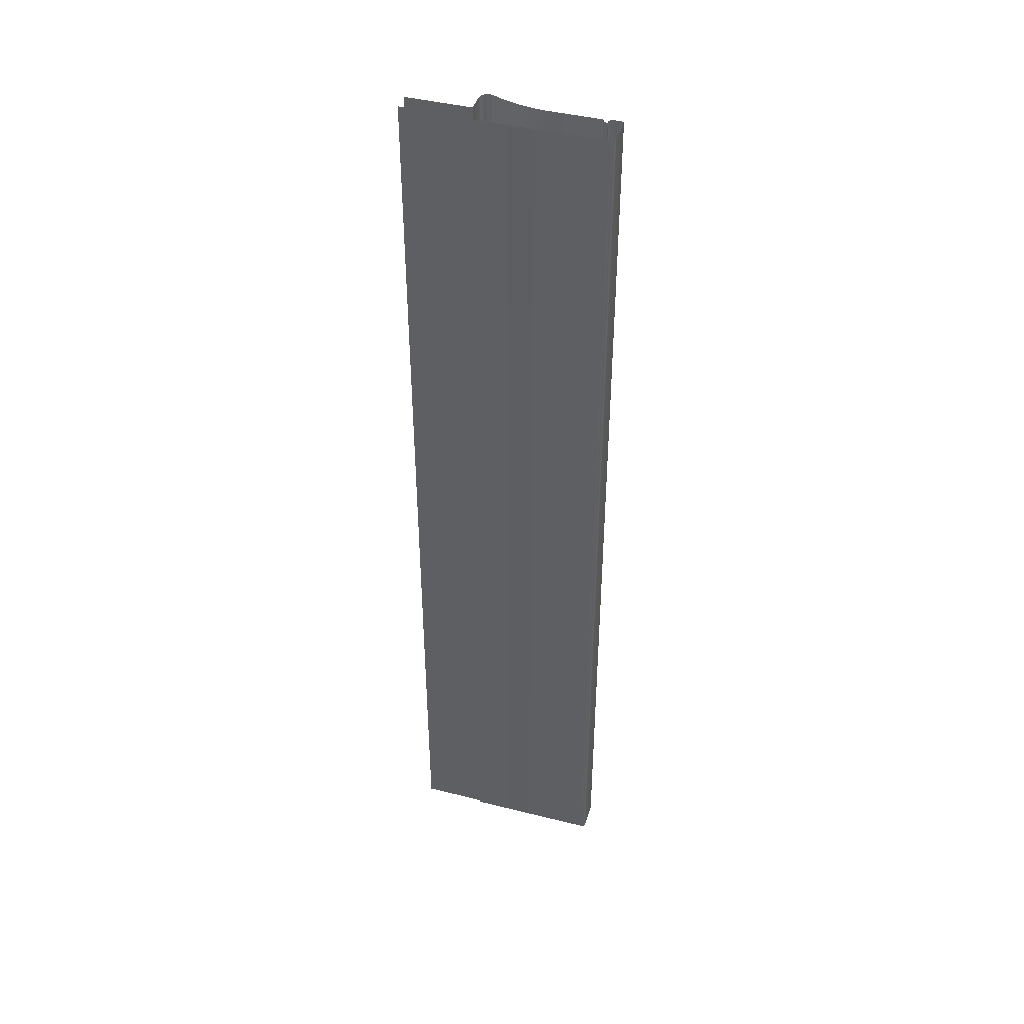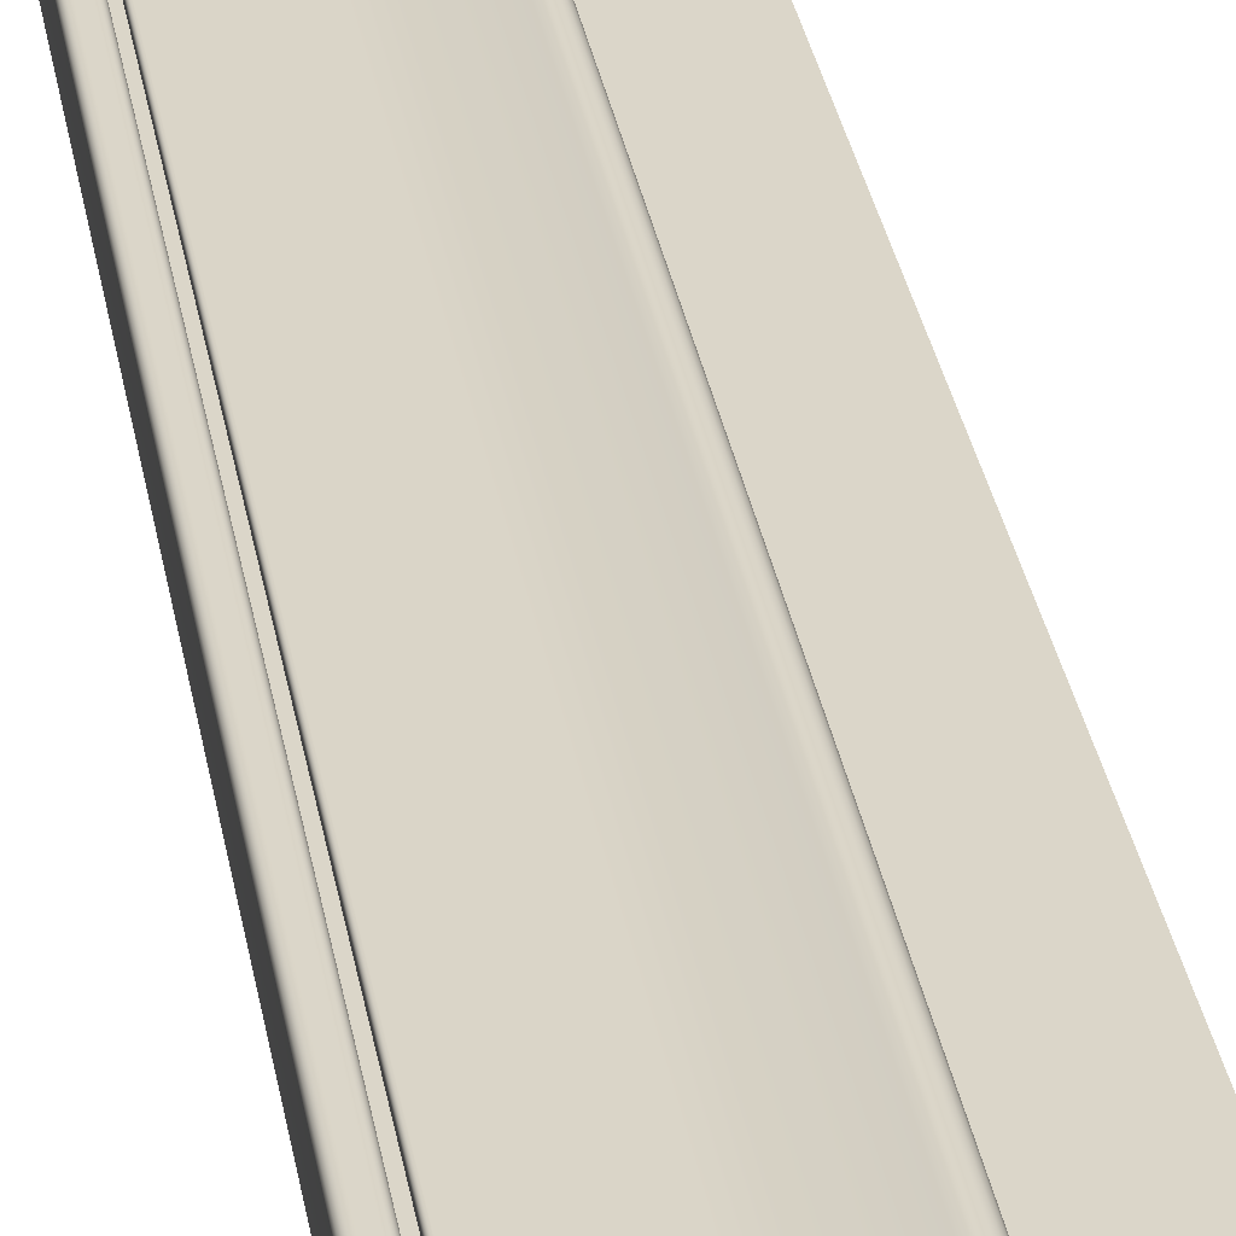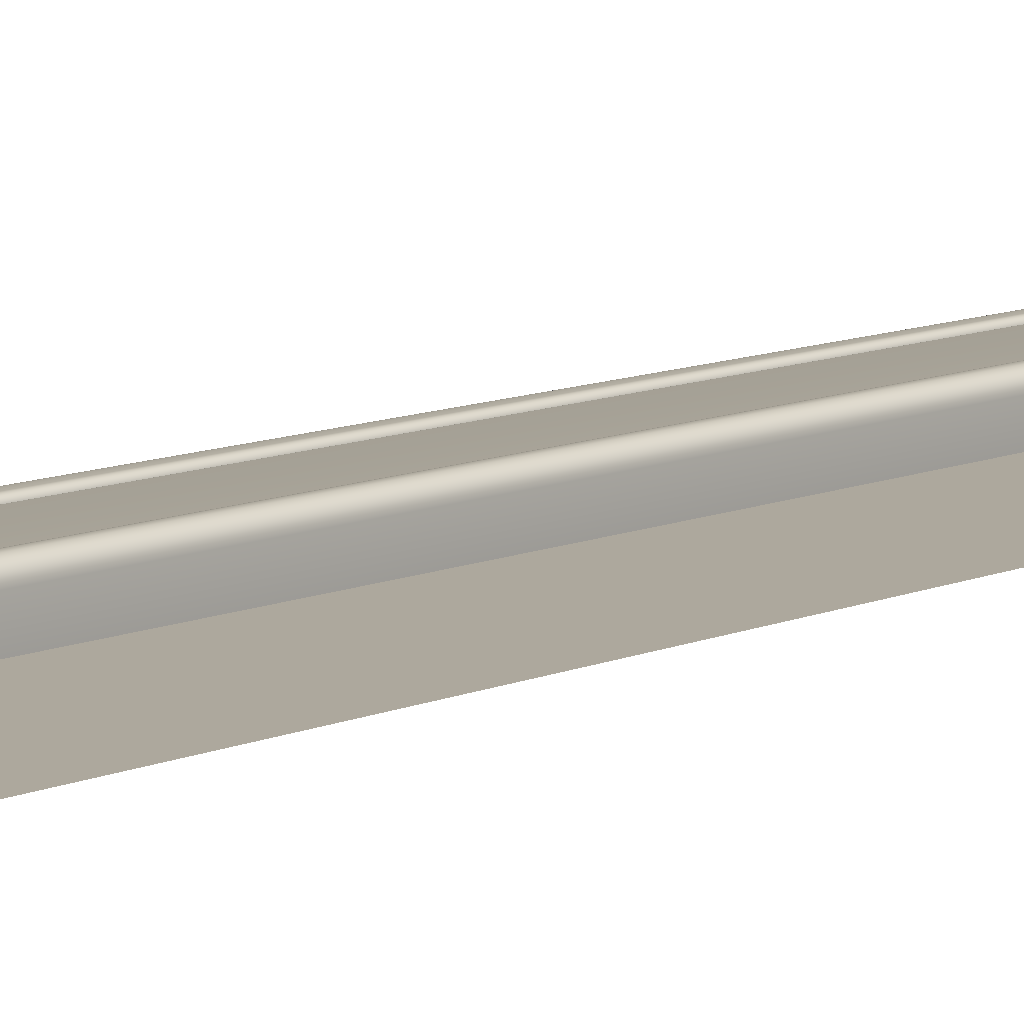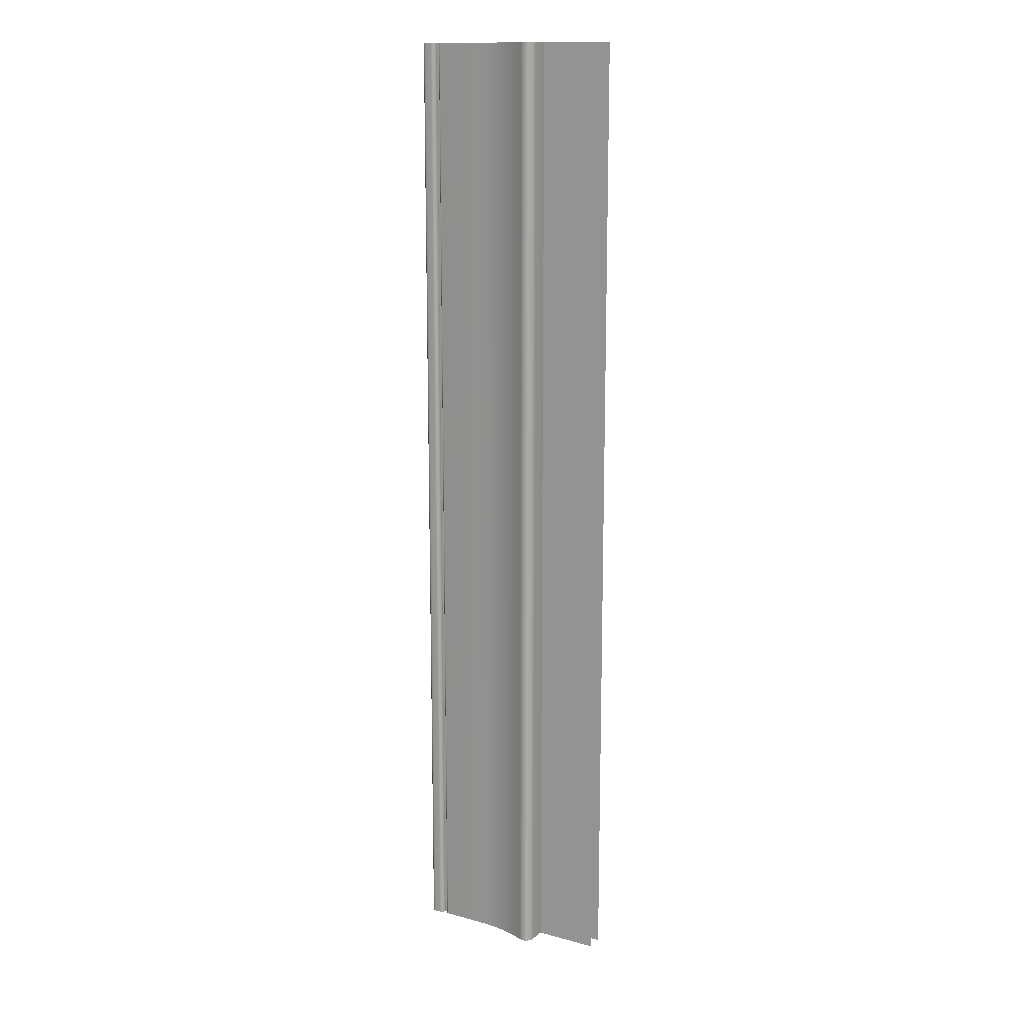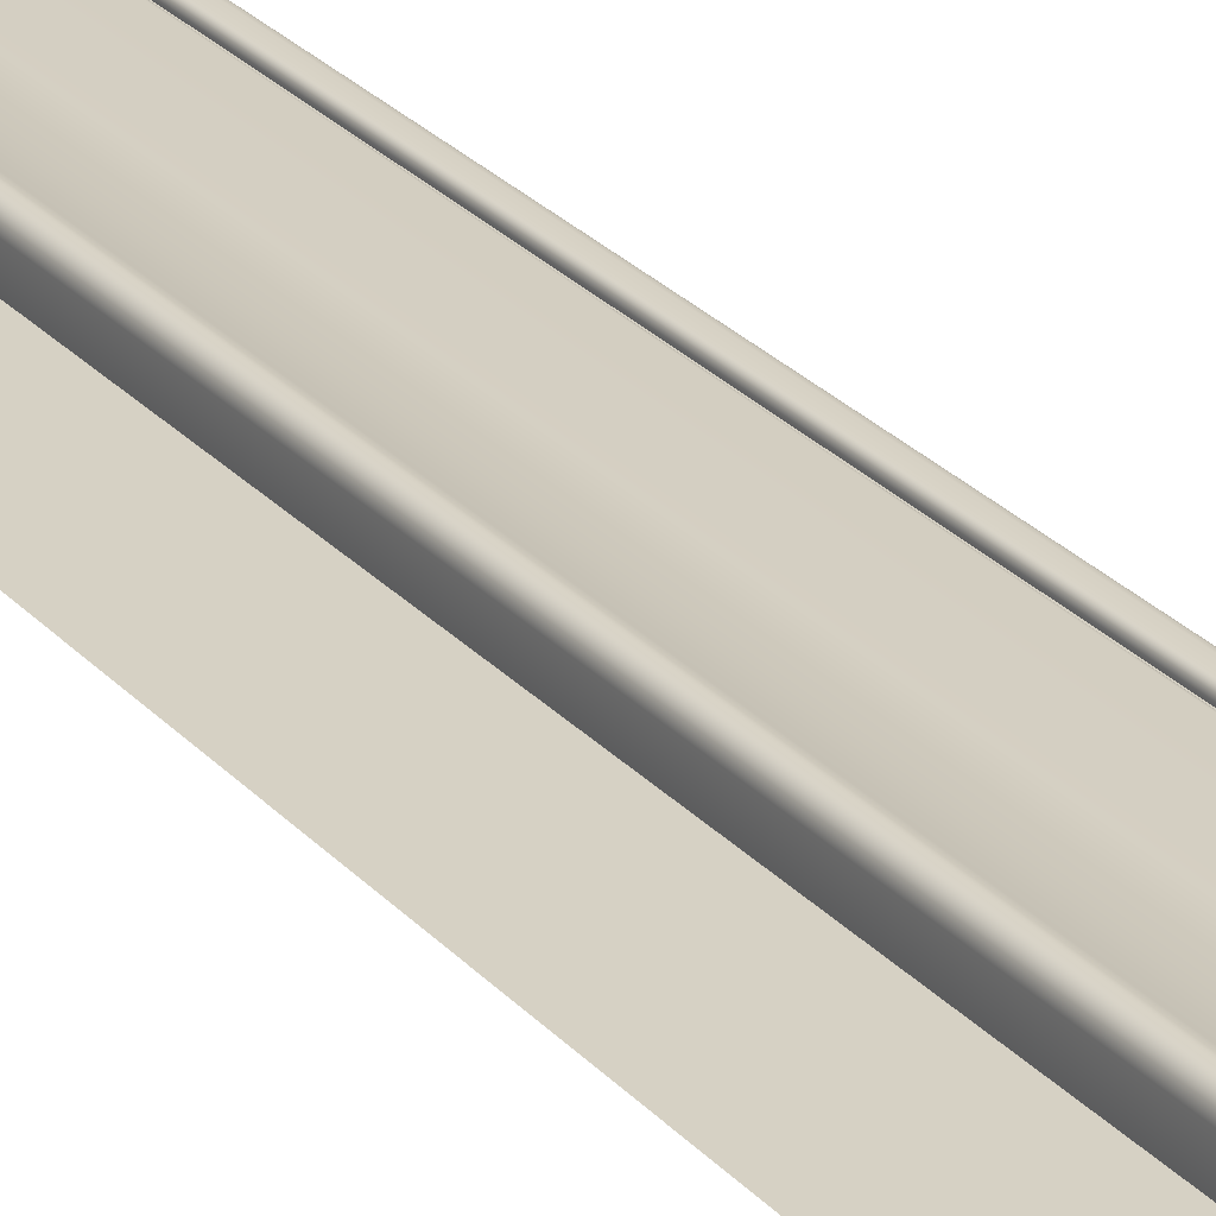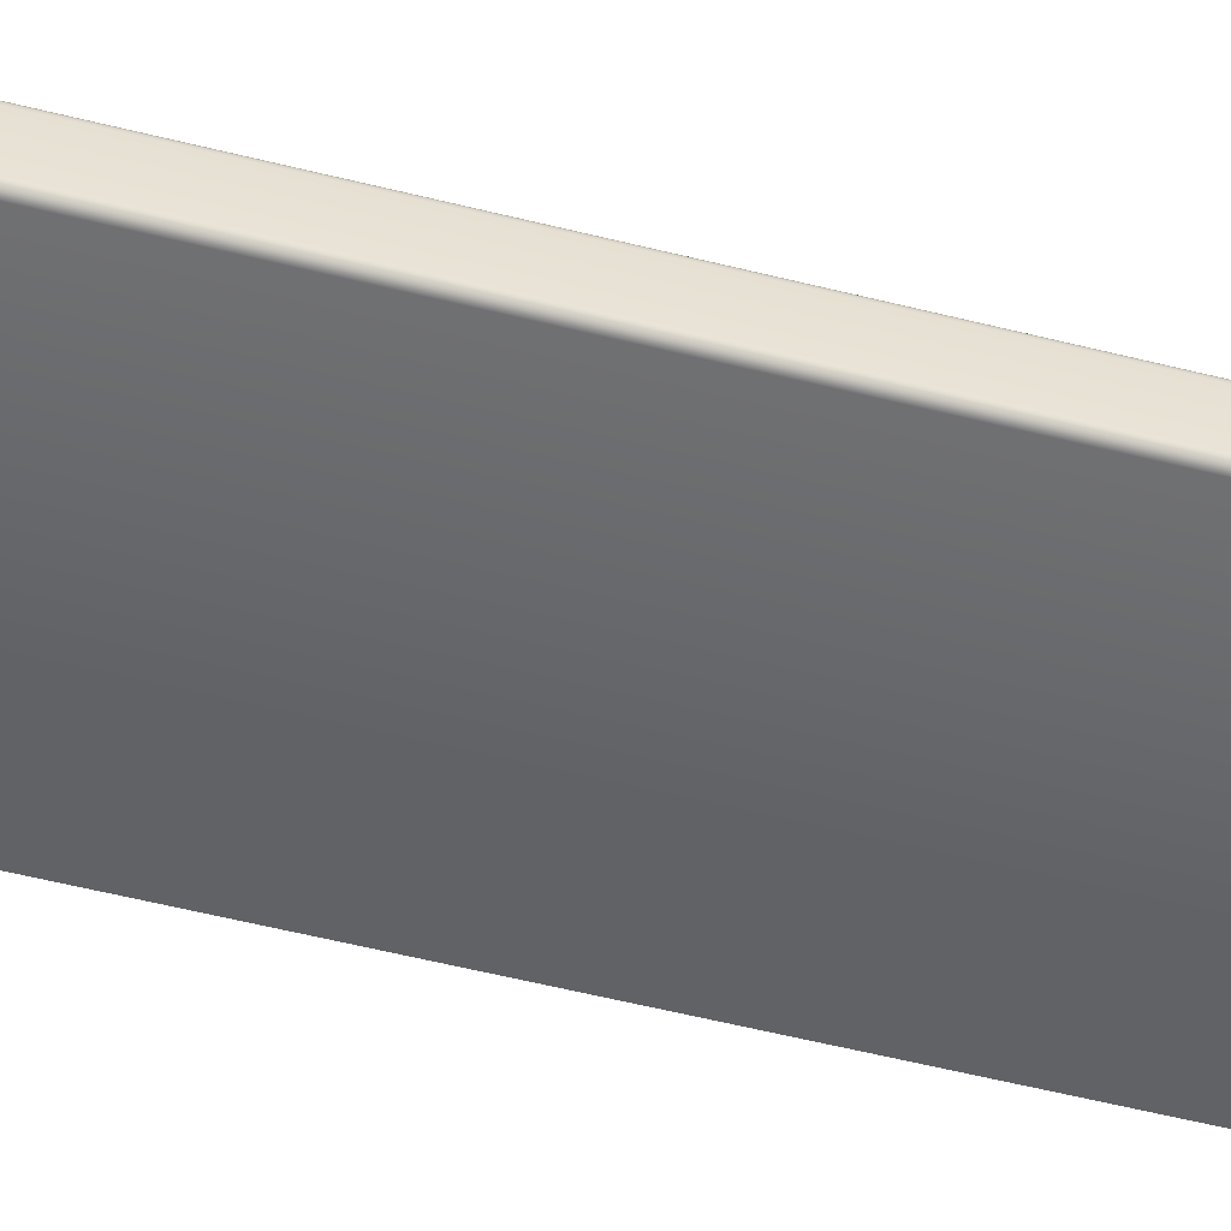
<metadata>
{"format":"obj","ext":"obj","renderer":"f3d","projection":"perspective","resolution":1024,"background":"white","views":[{"elev":43.2,"azim":-163.5,"up":"+Y"},{"elev":29.8,"azim":-8.9,"up":"+Z"},{"elev":8.7,"azim":37.9,"up":"+Z"},{"elev":14.3,"azim":30.5,"up":"+Y"},{"elev":26.9,"azim":147.8,"up":"+Z"},{"elev":-50.6,"azim":-105.8,"up":"+Z"}]}
</metadata>
<code>
o RT_11_CL2/RT_11_CL/mesh59/mesh59-geometry#mesh59-geometry
v 0.3297 0.141 0.2242
v 0.3899 -0.3055 0.2242
v 0.3297 -0.3055 0.2242
v 0.3899 0.141 0.2242
v 0.3291 0.141 0.2243
v 0.3899 0.141 0.2253
v 0.3291 -0.3055 0.2243
v 0.3899 -0.3055 0.2253
v 0.3285 0.141 0.2246
v 0.4195 0.141 0.2253
v 0.3285 -0.3055 0.2246
v 0.4195 -0.3055 0.2253
v 0.3281 0.141 0.225
v 0.3281 -0.3055 0.225
v 0.3278 0.141 0.2256
v 0.3278 -0.3055 0.2256
v 0.3277 0.141 0.2262
v 0.3277 -0.3055 0.2262
v 0.3277 0.141 0.2379
v 0.3277 -0.3055 0.2379
v 0.3278 0.141 0.2386
v 0.3278 -0.3055 0.2386
v 0.328 0.141 0.2392
v 0.328 -0.3055 0.2392
v 0.3285 0.141 0.2396
v 0.3285 -0.3055 0.2396
v 0.3291 0.141 0.2399
v 0.3291 -0.3055 0.2399
v 0.3297 0.141 0.2399
v 0.3297 -0.3055 0.2399
v 0.3322 0.141 0.2399
v 0.3322 -0.3055 0.2399
v 0.3328 0.141 0.2398
v 0.3328 -0.3055 0.2398
v 0.3334 0.141 0.2395
v 0.3334 -0.3055 0.2395
v 0.3338 -0.3055 0.2391
v 0.3338 0.141 0.2391
v 0.3341 -0.3055 0.2385
v 0.3341 0.141 0.2385
v 0.3342 -0.3055 0.2379
v 0.3342 0.141 0.2379
v 0.3342 -0.3055 0.2373
v 0.3342 0.141 0.2373
v 0.3362 0.141 0.2373
v 0.3362 -0.3055 0.2373
v 0.3362 0.141 0.2383
v 0.3362 -0.3055 0.2383
v 0.3362 0.141 0.2386
v 0.3362 -0.3055 0.2386
v 0.3363 0.141 0.2389
v 0.3363 -0.3055 0.2389
v 0.3365 0.141 0.2391
v 0.3365 -0.3055 0.2391
v 0.3368 0.141 0.2392
v 0.3368 -0.3055 0.2392
v 0.337 0.141 0.2392
v 0.337 -0.3055 0.2392
v 0.3612 0.141 0.2392
v 0.3612 -0.3055 0.2392
v 0.3651 0.141 0.2395
v 0.3651 -0.3055 0.2395
v 0.369 0.141 0.2401
v 0.369 -0.3055 0.2401
v 0.3728 0.141 0.2409
v 0.3728 -0.3055 0.2409
v 0.3766 0.141 0.2419
v 0.3766 -0.3055 0.2419
v 0.3803 0.141 0.2431
v 0.3803 -0.3055 0.2431
v 0.384 0.141 0.2445
v 0.384 -0.3055 0.2445
v 0.3849 0.141 0.2449
v 0.3849 -0.3055 0.2449
v 0.386 0.141 0.2451
v 0.386 -0.3055 0.2451
v 0.3872 0.141 0.2449
v 0.3872 -0.3055 0.2449
v 0.3883 0.141 0.2443
v 0.3883 -0.3055 0.2443
v 0.3891 0.141 0.2435
v 0.3891 -0.3055 0.2435
v 0.3897 -0.3055 0.2424
v 0.3897 0.141 0.2424
v 0.3899 -0.3055 0.2412
v 0.3899 0.141 0.2412
v 0.3899 -0.3055 0.2331
v 0.3899 0.141 0.2331
v 0.4195 0.141 0.2331
v 0.4195 -0.3055 0.2331
f 1 2 3
f 2 1 4
f 3 5 1
f 6 2 4
f 5 3 7
f 2 6 8
f 7 9 5
f 10 8 6
f 9 7 11
f 8 10 12
f 11 13 9
f 13 11 14
f 14 15 13
f 15 14 16
f 16 17 15
f 17 16 18
f 18 19 17
f 19 18 20
f 20 21 19
f 21 20 22
f 22 23 21
f 23 22 24
f 24 25 23
f 25 24 26
f 26 27 25
f 27 26 28
f 28 29 27
f 29 28 30
f 30 31 29
f 31 30 32
f 32 33 31
f 33 32 34
f 34 35 33
f 35 34 36
f 37 35 36
f 35 37 38
f 39 38 37
f 38 39 40
f 41 40 39
f 40 41 42
f 43 42 41
f 42 43 44
f 43 45 44
f 45 43 46
f 46 47 45
f 47 46 48
f 48 49 47
f 49 48 50
f 50 51 49
f 51 50 52
f 52 53 51
f 53 52 54
f 54 55 53
f 55 54 56
f 56 57 55
f 57 56 58
f 58 59 57
f 59 58 60
f 60 61 59
f 61 60 62
f 62 63 61
f 63 62 64
f 64 65 63
f 65 64 66
f 66 67 65
f 67 66 68
f 68 69 67
f 69 68 70
f 70 71 69
f 71 70 72
f 72 73 71
f 73 72 74
f 74 75 73
f 75 74 76
f 76 77 75
f 77 76 78
f 78 79 77
f 79 78 80
f 80 81 79
f 81 80 82
f 83 81 82
f 81 83 84
f 85 84 83
f 84 85 86
f 87 86 85
f 86 87 88
f 87 89 88
f 89 87 90
f 3 2 1
f 4 1 2
f 1 5 3
f 4 2 6
f 7 3 5
f 8 6 2
f 5 9 7
f 6 8 10
f 11 7 9
f 12 10 8
f 9 13 11
f 14 11 13
f 13 15 14
f 16 14 15
f 15 17 16
f 18 16 17
f 17 19 18
f 20 18 19
f 19 21 20
f 22 20 21
f 21 23 22
f 24 22 23
f 23 25 24
f 26 24 25
f 25 27 26
f 28 26 27
f 27 29 28
f 30 28 29
f 29 31 30
f 32 30 31
f 31 33 32
f 34 32 33
f 33 35 34
f 36 34 35
f 36 35 37
f 38 37 35
f 37 38 39
f 40 39 38
f 39 40 41
f 42 41 40
f 41 42 43
f 44 43 42
f 44 45 43
f 46 43 45
f 45 47 46
f 48 46 47
f 47 49 48
f 50 48 49
f 49 51 50
f 52 50 51
f 51 53 52
f 54 52 53
f 53 55 54
f 56 54 55
f 55 57 56
f 58 56 57
f 57 59 58
f 60 58 59
f 59 61 60
f 62 60 61
f 61 63 62
f 64 62 63
f 63 65 64
f 66 64 65
f 65 67 66
f 68 66 67
f 67 69 68
f 70 68 69
f 69 71 70
f 72 70 71
f 71 73 72
f 74 72 73
f 73 75 74
f 76 74 75
f 75 77 76
f 78 76 77
f 77 79 78
f 80 78 79
f 79 81 80
f 82 80 81
f 82 81 83
f 84 83 81
f 83 84 85
f 86 85 84
f 85 86 87
f 88 87 86
f 88 89 87
f 90 87 89

</code>
